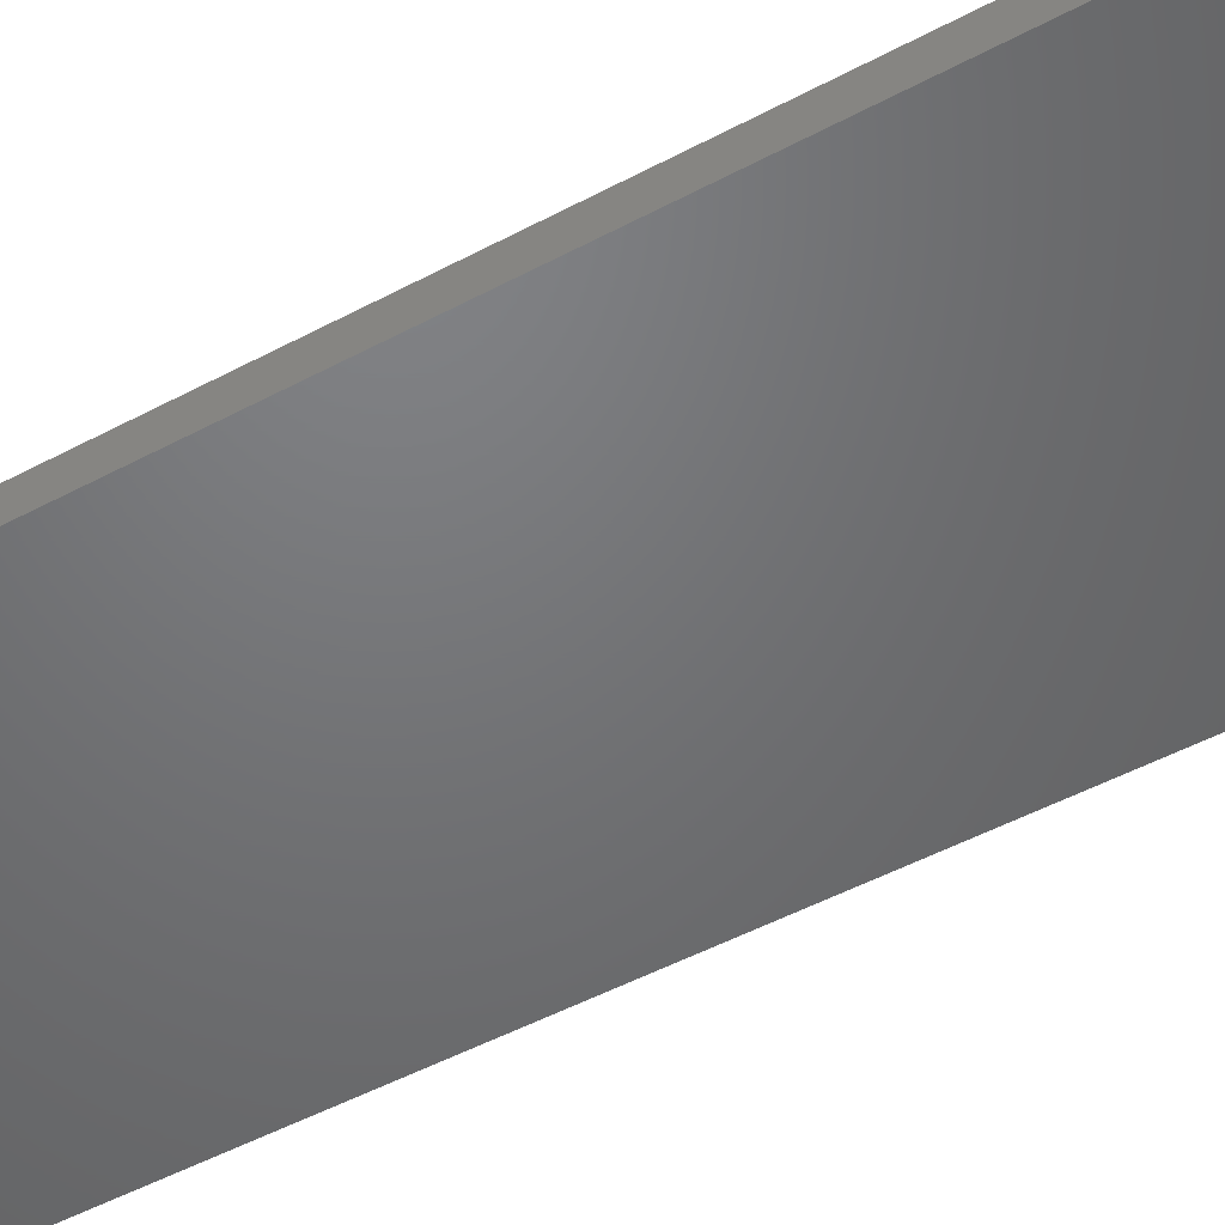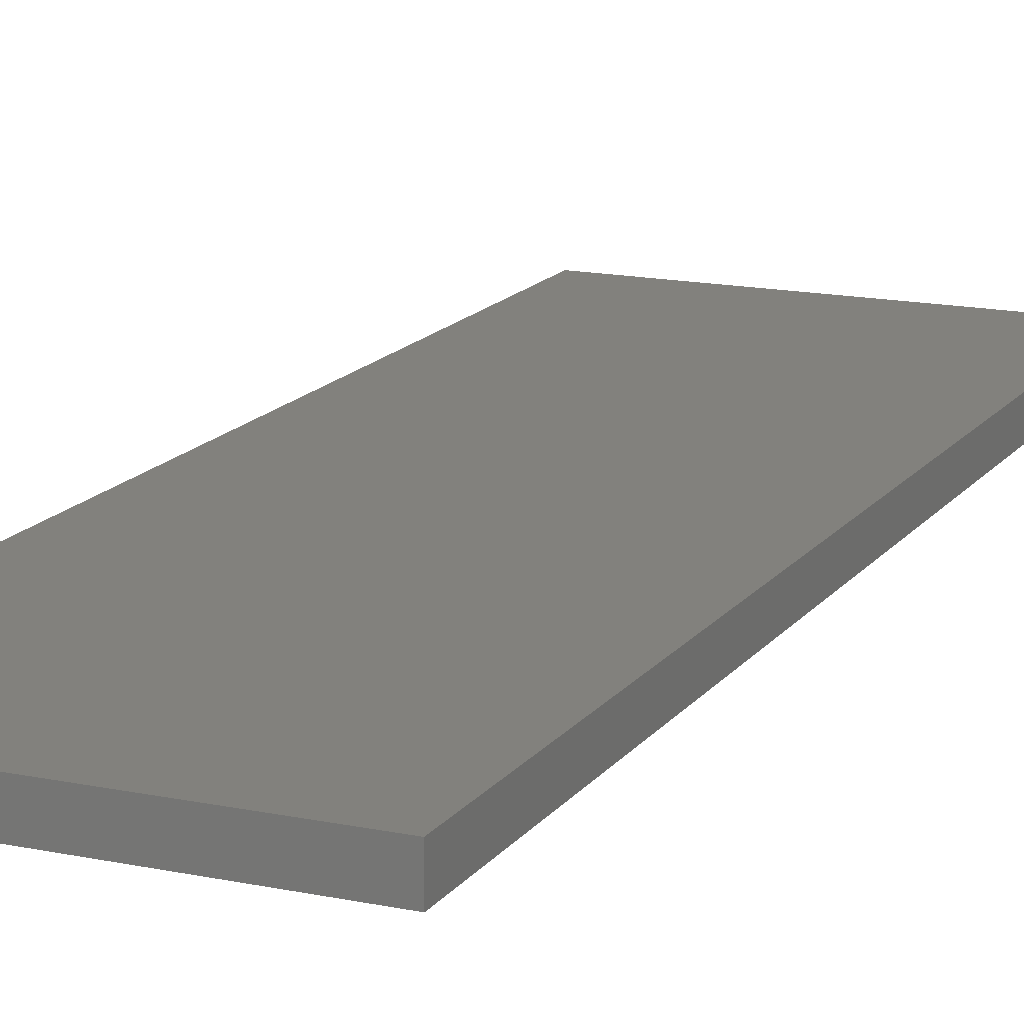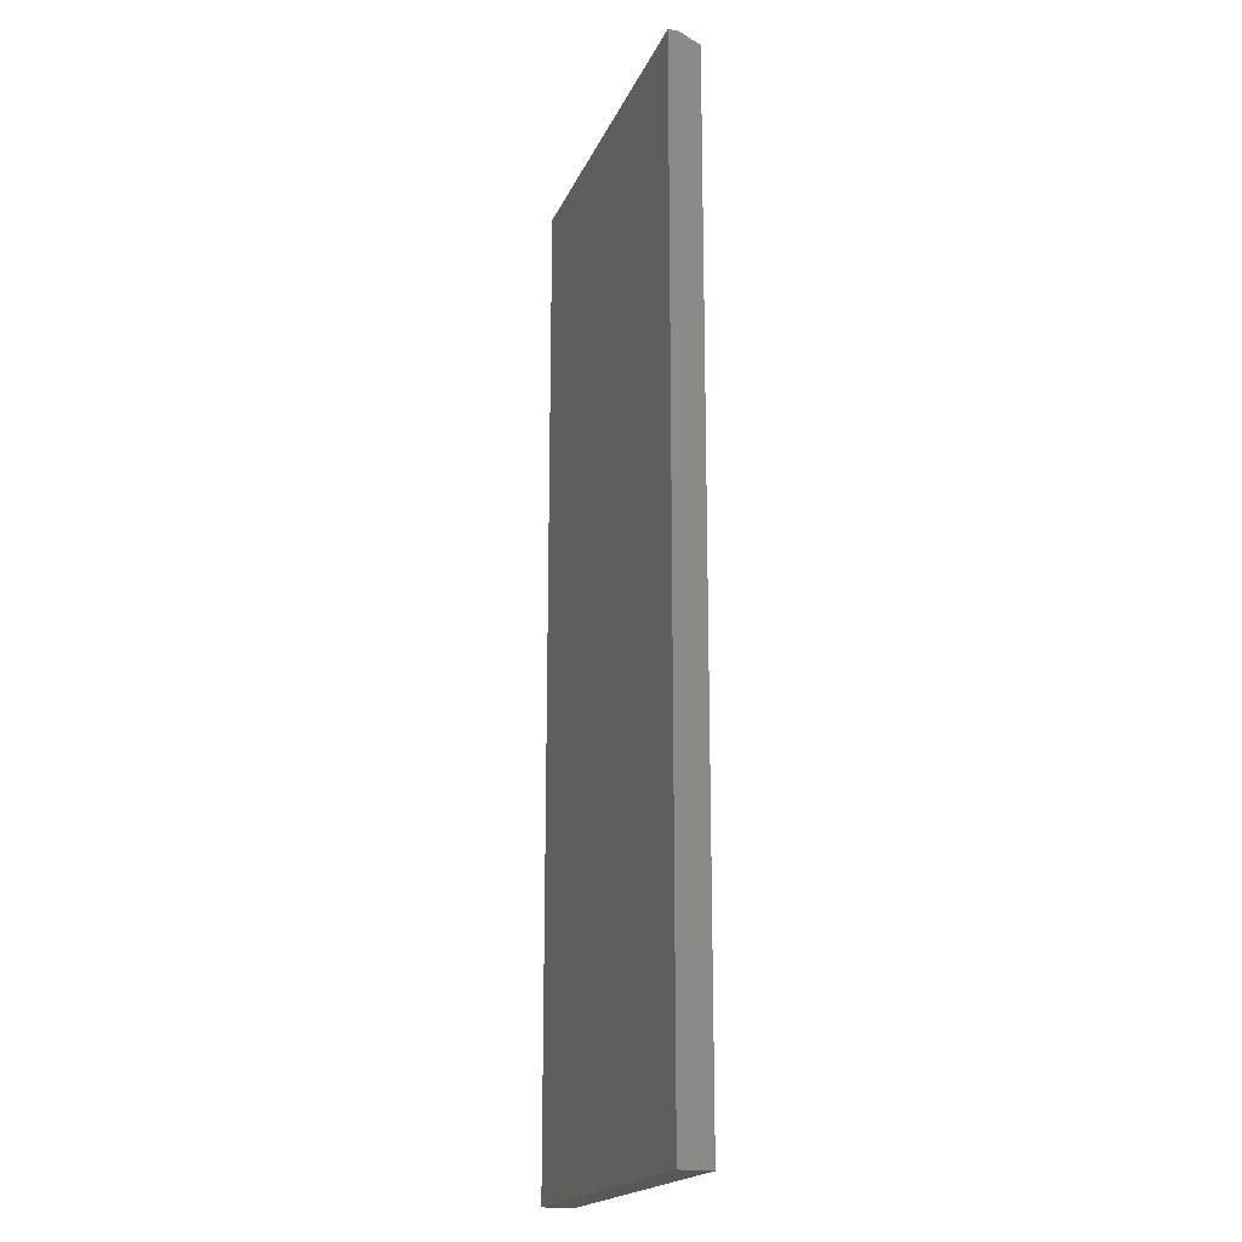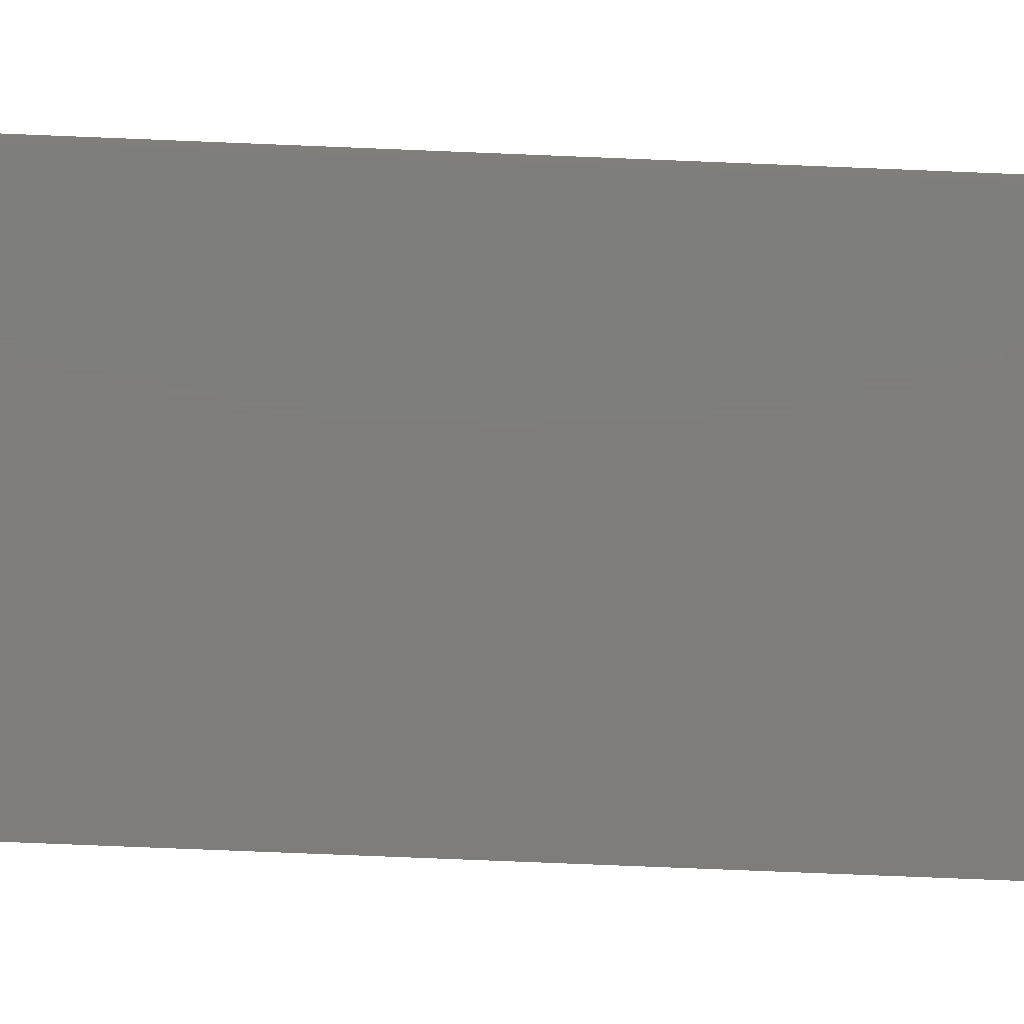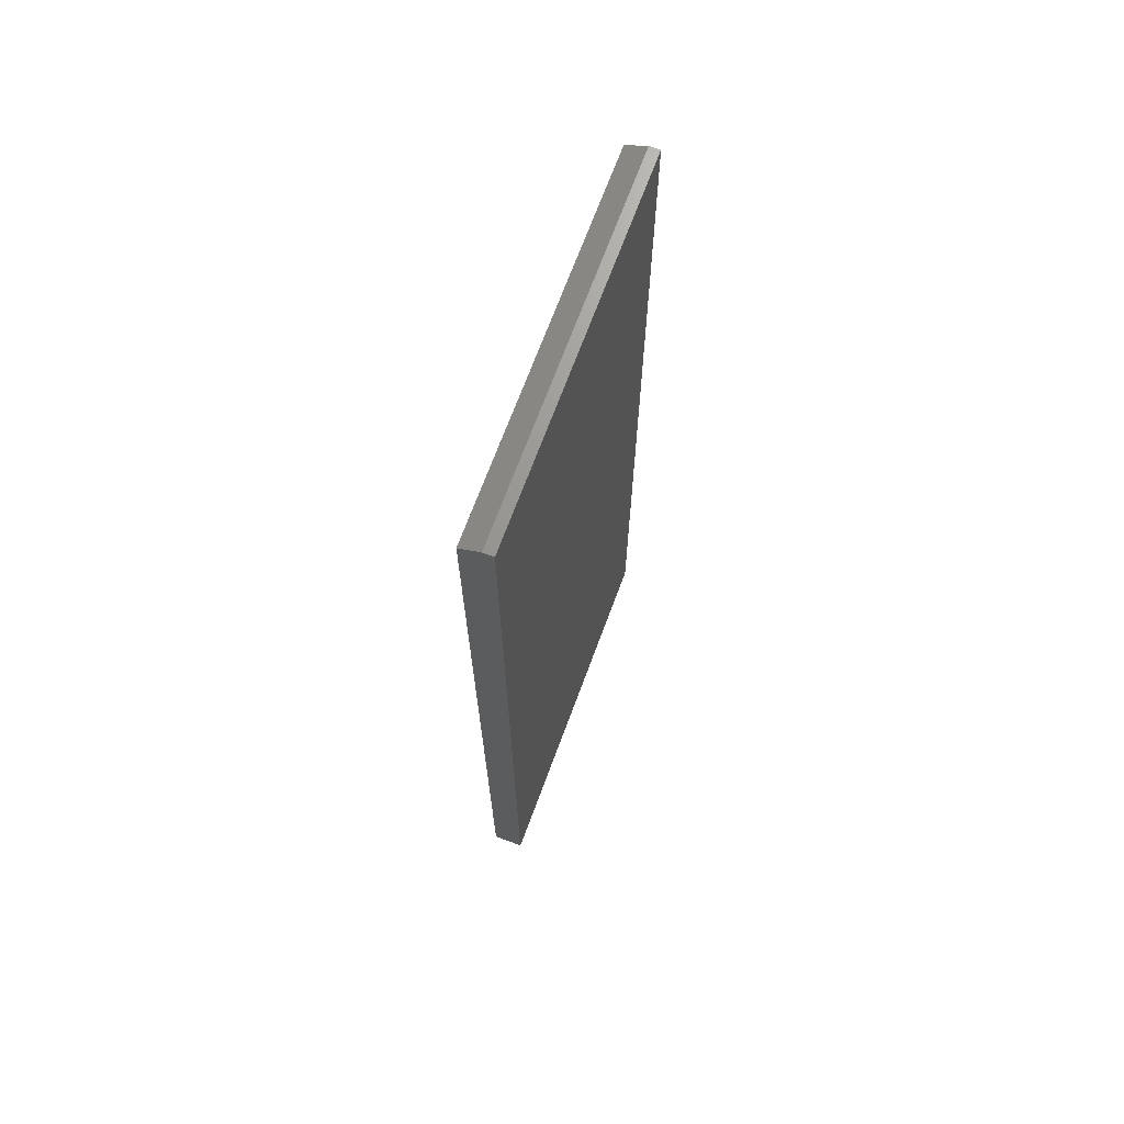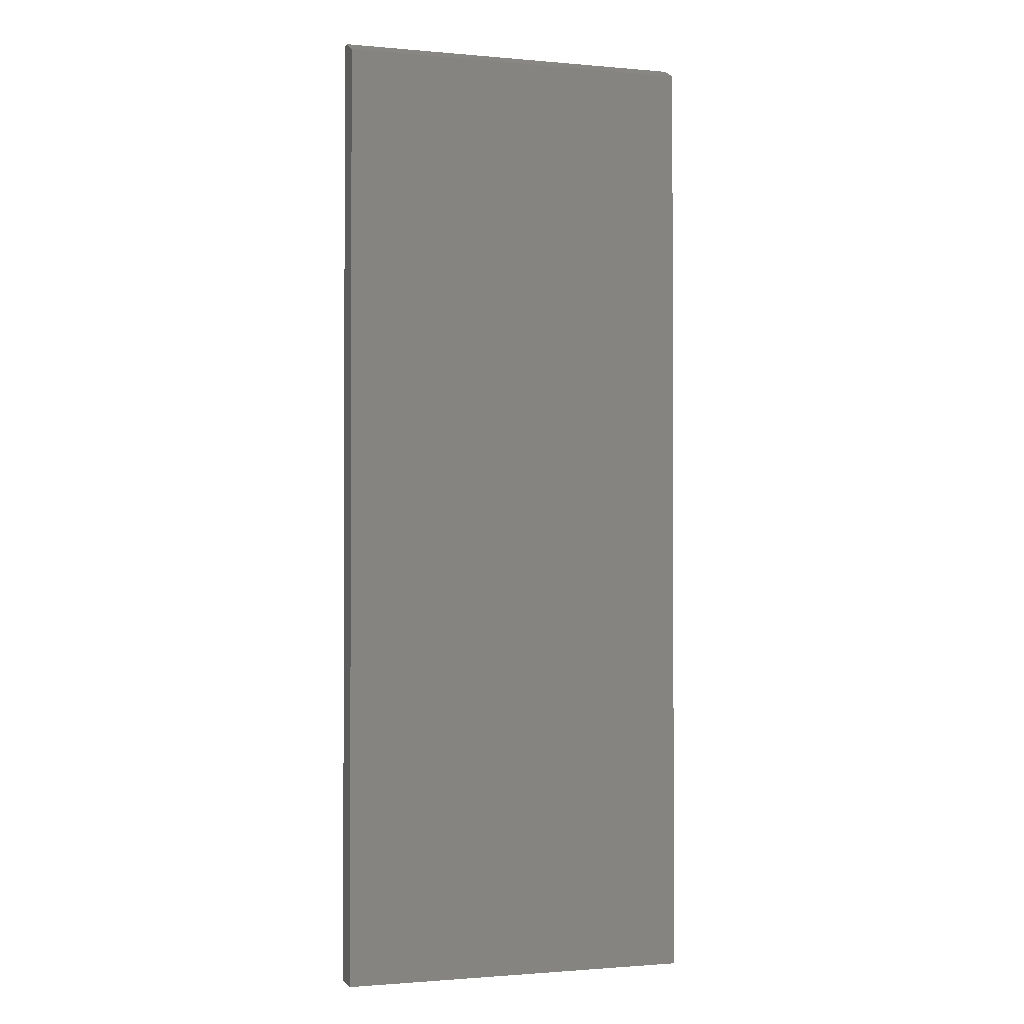
<metadata>
{"format":"stl","ext":"stl","renderer":"f3d","projection":"perspective","resolution":1024,"background":"white","views":[{"elev":-49.7,"azim":-59.4,"up":"+Z"},{"elev":15.4,"azim":23.9,"up":"+Z"},{"elev":-18.9,"azim":72.0,"up":"+Y"},{"elev":-77.3,"azim":-92.3,"up":"+Z"},{"elev":70.0,"azim":-69.6,"up":"+Y"},{"elev":-1.3,"azim":161.7,"up":"+Y"}]}
</metadata>
<code>
# stl→obj: 10 verts, 16 faces
v -0.2734 -0.75 0
v -0.2734 0.7344 0
v 0.2792 -0.75 0
v 0.2792 0.7344 0
v -0.2734 -0.75 0.04688
v -0.2734 0.75 0.04688
v -0.2734 0.75 0.03125
v 0.2792 0.75 0.04688
v 0.2792 0.75 0.03125
v 0.2792 -0.75 0.04688
f 1 2 3
f 3 2 4
f 1 5 2
f 2 5 6
f 2 6 7
f 8 9 6
f 6 9 7
f 10 3 8
f 8 3 4
f 8 4 9
f 9 4 7
f 7 4 2
f 5 10 6
f 6 10 8
f 5 1 10
f 10 1 3

</code>
